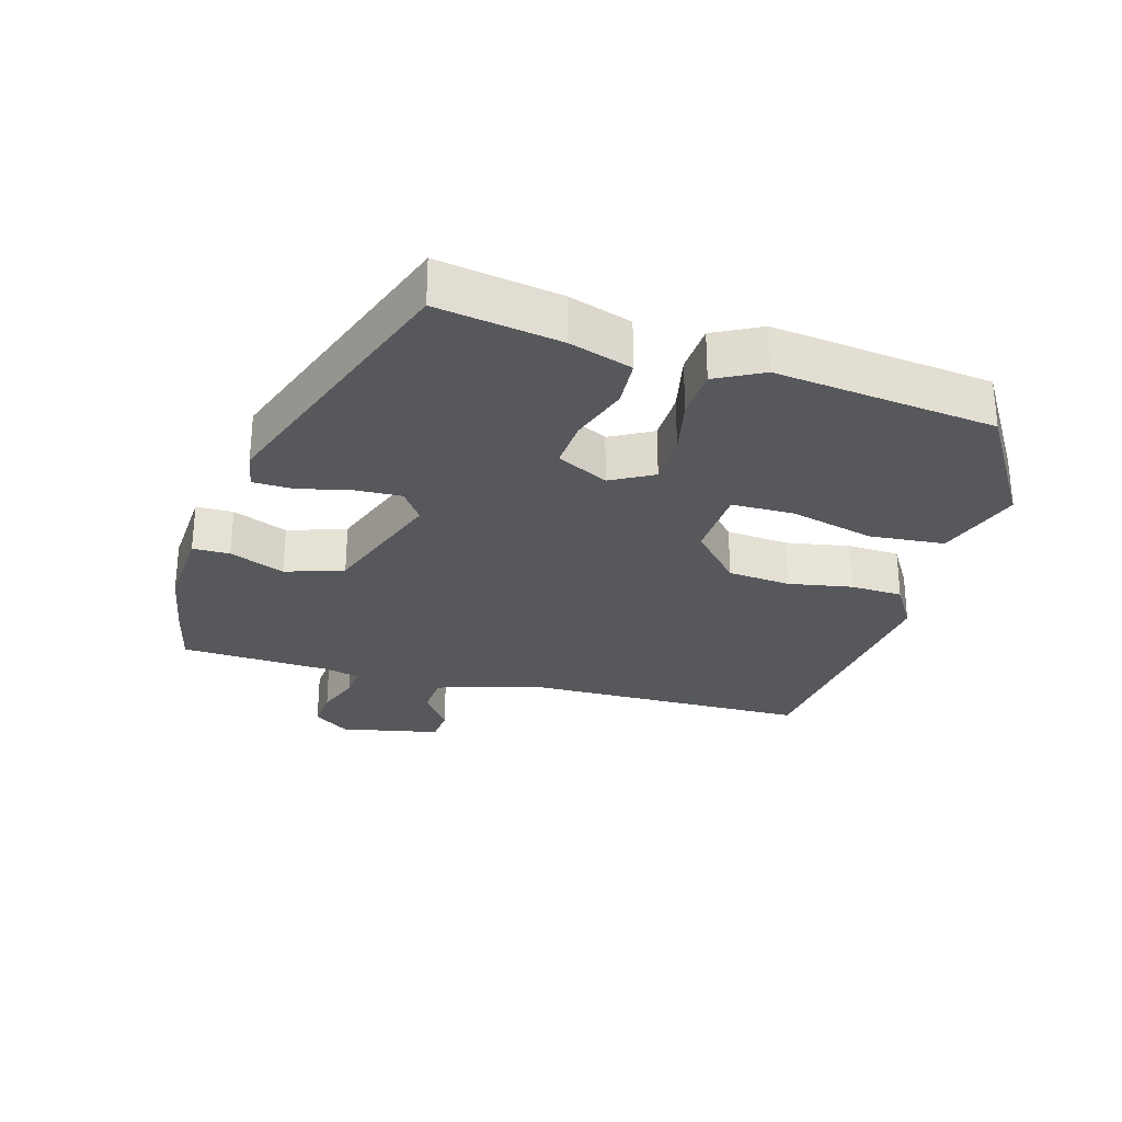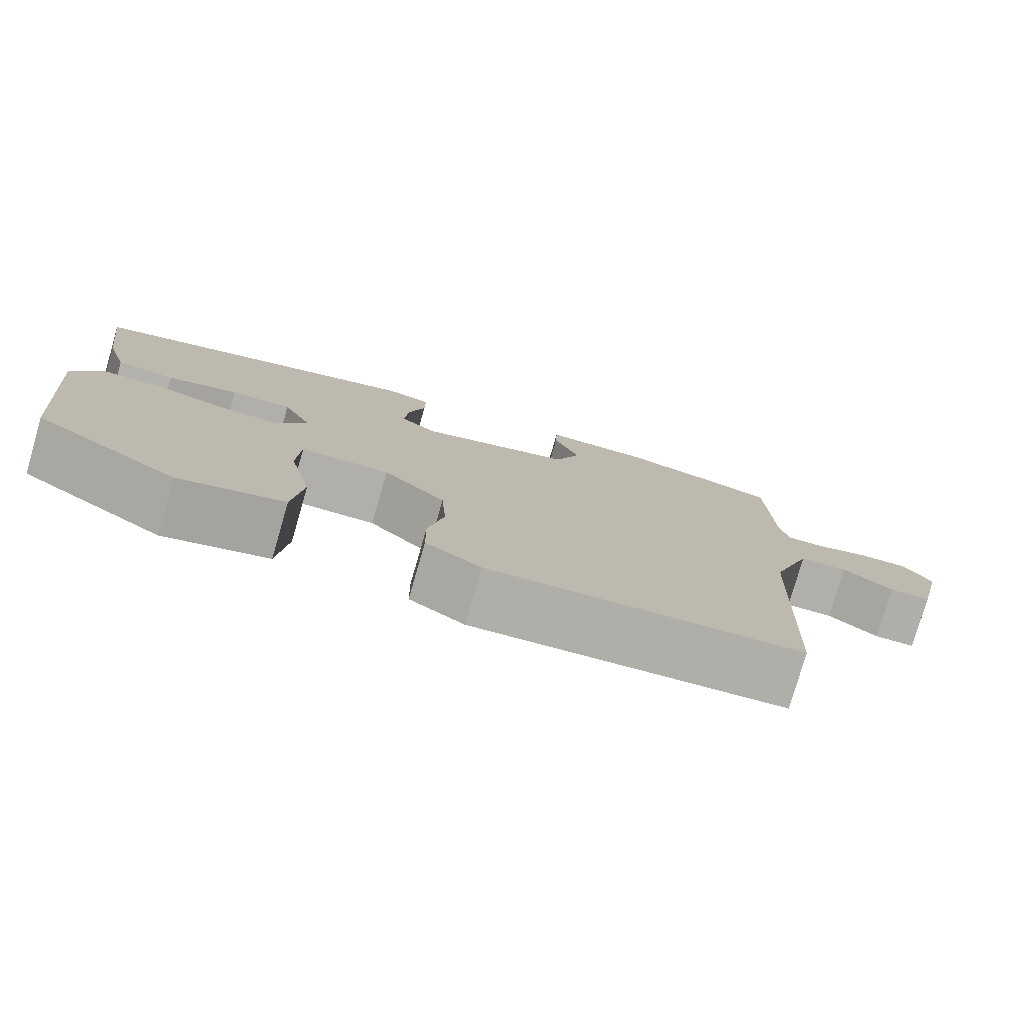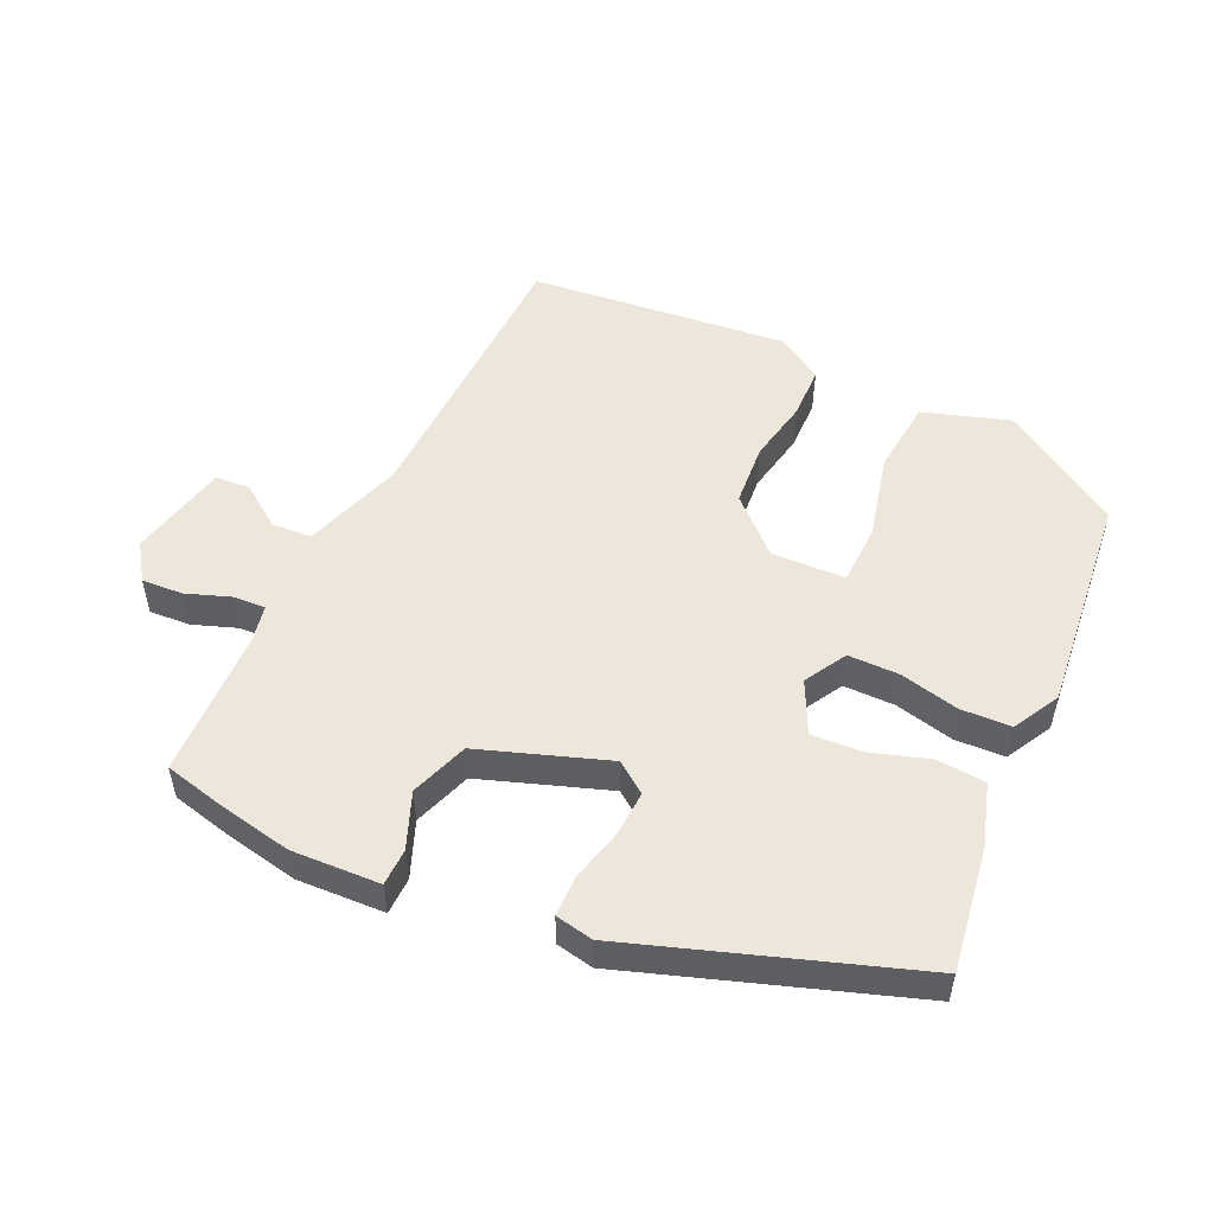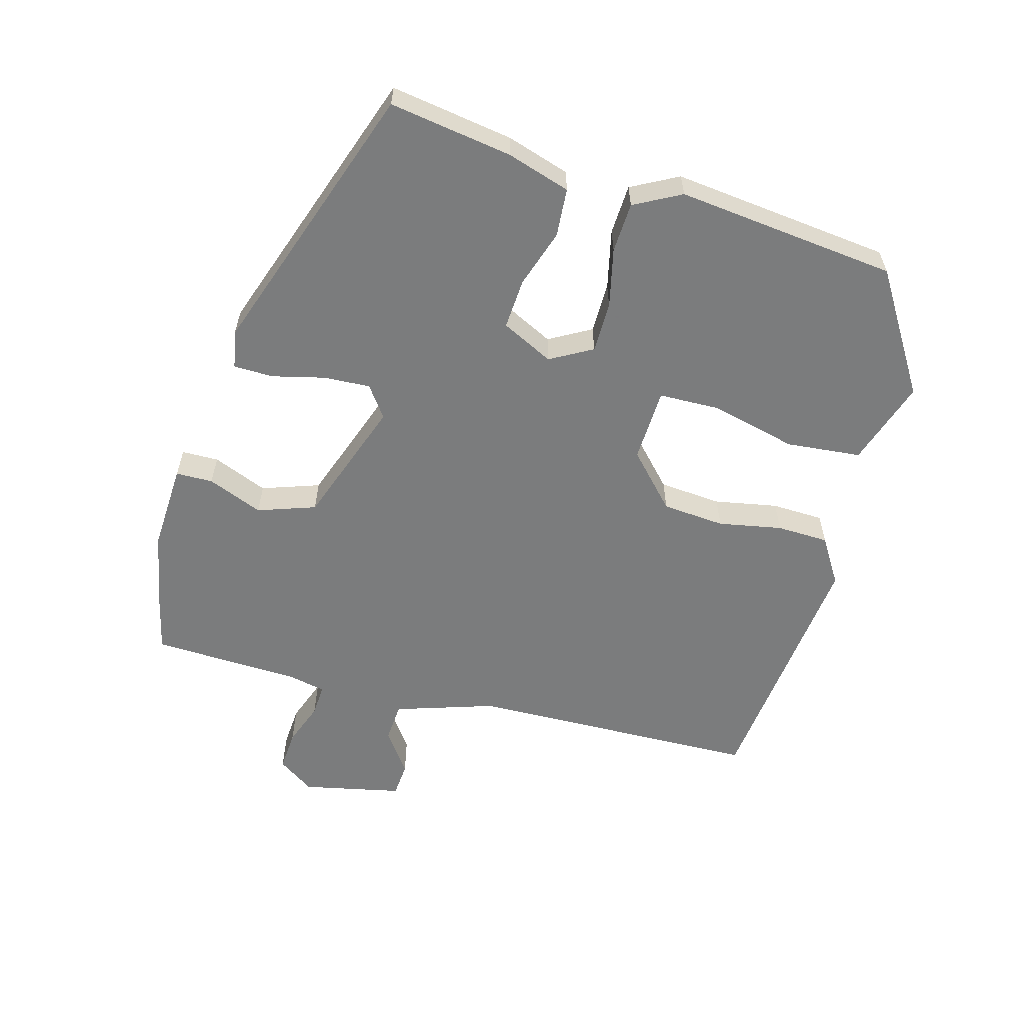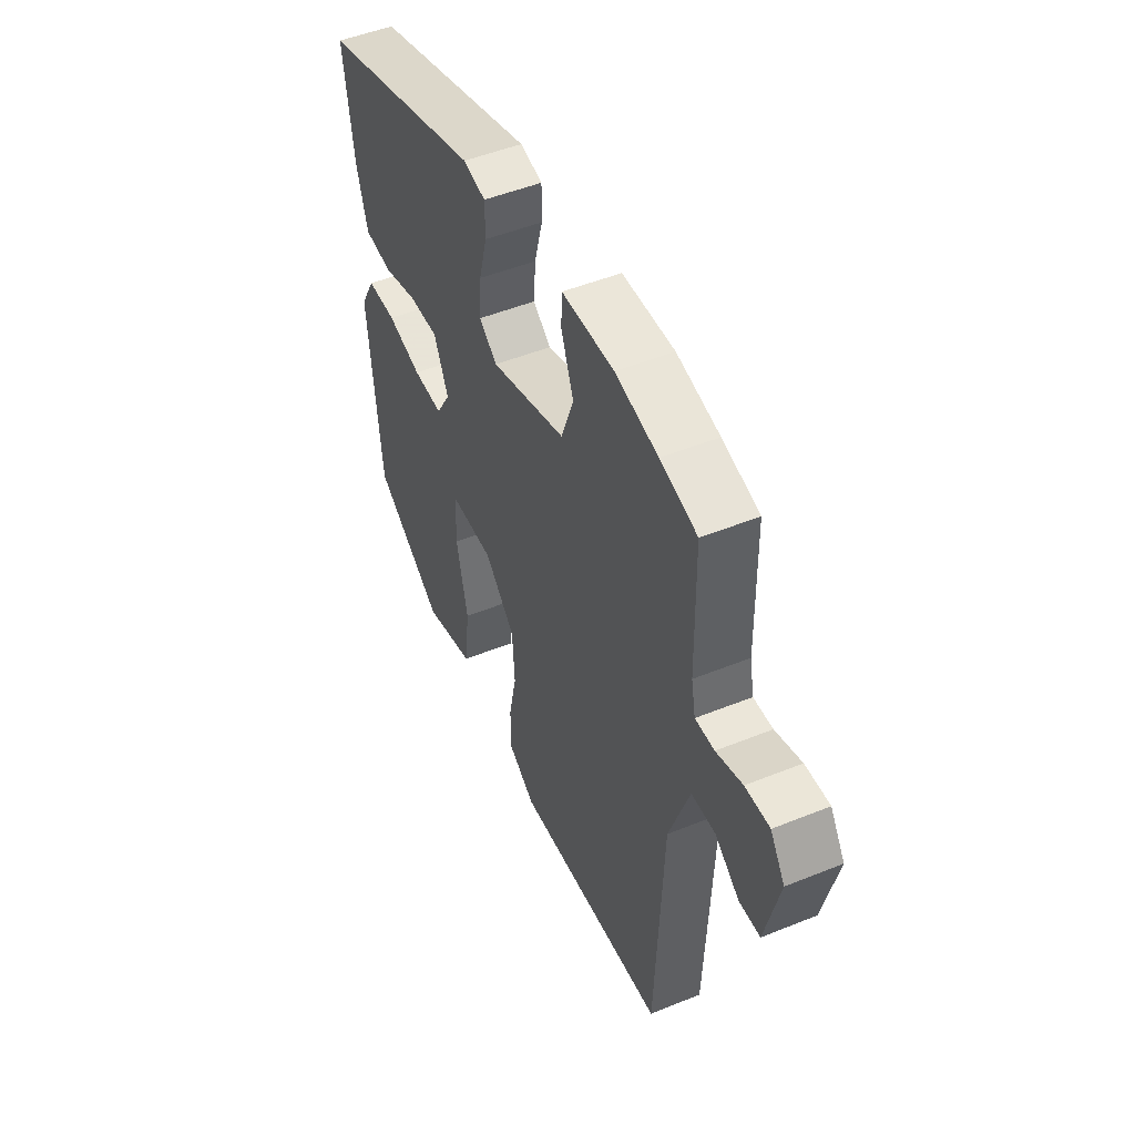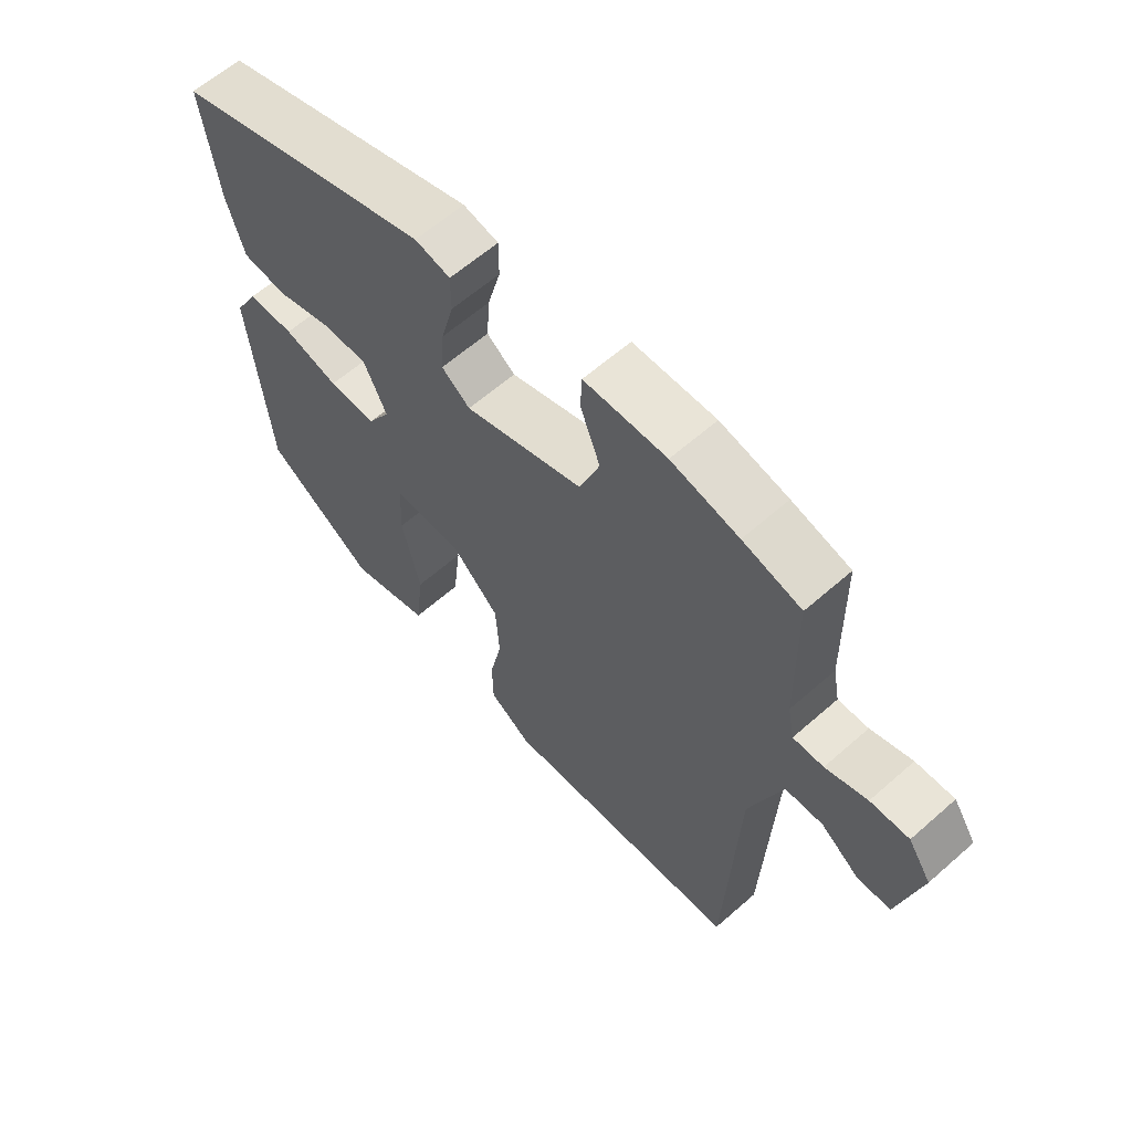
<metadata>
{"format":"obj","ext":"obj","renderer":"f3d","projection":"perspective","resolution":1024,"background":"white","views":[{"elev":-28.3,"azim":72.4,"up":"+Y"},{"elev":-78.5,"azim":163.8,"up":"+Z"},{"elev":51.9,"azim":24.1,"up":"+Y"},{"elev":-58.6,"azim":73.4,"up":"+Y"},{"elev":50.0,"azim":-114.0,"up":"+Z"},{"elev":61.6,"azim":-131.8,"up":"+Z"}]}
</metadata>
<code>
v -0.464 0.07 -0.514
v -0.483 0.07 -0.073
v -0.535 0.07 0.077
v -0.596 0.07 0.08
v -0.659 0.07 0.033
v -0.712 0.07 0.036
v -0.747 0.07 0.186
v -0.71 0.07 0.242
v -0.648 0.07 0.239
v -0.581 0.07 0.216
v -0.532 0.07 0.214
v -0.521 0.07 0.27
v -0.517 0.07 0.496
v -0.423 0.07 0.52
v -0.314 0.07 0.543
v -0.181 0.07 0.539
v -0.179 0.07 0.483
v -0.211 0.07 0.399
v -0.179 0.07 0.312
v 0.014 0.07 0.248
v 0.06 0.07 0.283
v 0.055 0.07 0.353
v 0.034 0.07 0.432
v 0.034 0.07 0.492
v 0.091 0.07 0.504
v 0.513 0.07 0.367
v 0.488 0.07 0.181
v 0.46 0.07 0.085
v 0.387 0.07 0.078
v 0.298 0.07 0.105
v 0.222 0.07 0.108
v 0.185 0.07 0.029
v 0.222 0.07 -0.034
v 0.299 0.07 -0.033
v 0.388 0.07 -0.011
v 0.464 0.07 -0.013
v 0.503 0.07 -0.083
v 0.473 0.07 -0.417
v 0.294 0.07 -0.535
v 0.163 0.07 -0.495
v 0.15 0.07 -0.382
v 0.179 0.07 -0.252
v 0.175 0.07 -0.159
v 0.063 0.07 -0.157
v -0.015 0.07 -0.233
v -0.021 0.07 -0.328
v -0.001 0.07 -0.424
v -0.002 0.07 -0.503
v -0.071 0.07 -0.548
v -0.464 0 -0.514
v -0.483 0 -0.073
v -0.535 0 0.077
v -0.596 0 0.08
v -0.659 0 0.033
v -0.712 0 0.036
v -0.747 0 0.186
v -0.71 0 0.242
v -0.648 0 0.239
v -0.581 0 0.216
v -0.532 0 0.214
v -0.521 0 0.27
v -0.517 0 0.496
v -0.423 0 0.52
v -0.314 0 0.543
v -0.181 0 0.539
v -0.179 0 0.483
v -0.211 0 0.399
v -0.179 0 0.312
v 0.014 0 0.248
v 0.06 0 0.283
v 0.055 0 0.353
v 0.034 0 0.432
v 0.034 0 0.492
v 0.091 0 0.504
v 0.513 0 0.367
v 0.488 0 0.181
v 0.46 0 0.085
v 0.387 0 0.078
v 0.298 0 0.105
v 0.222 0 0.108
v 0.185 0 0.029
v 0.222 0 -0.034
v 0.299 0 -0.033
v 0.388 0 -0.011
v 0.464 0 -0.013
v 0.503 0 -0.083
v 0.473 0 -0.417
v 0.294 0 -0.535
v 0.163 0 -0.495
v 0.15 0 -0.382
v 0.179 0 -0.252
v 0.175 0 -0.159
v 0.063 0 -0.157
v -0.015 0 -0.233
v -0.021 0 -0.328
v -0.001 0 -0.424
v -0.002 0 -0.503
v -0.071 0 -0.548
f 46 47 48 49
f 45 46 49 1
f 44 45 1 2
f 43 44 2 3
f 39 40 41 42
f 39 42 43
f 38 39 43
f 37 38 43
f 34 35 36 37
f 33 34 37 43
f 32 33 43 3
f 27 28 29 30
f 27 30 31
f 26 27 31
f 25 26 31
f 22 23 24 25
f 21 22 25 31
f 20 21 31 32
f 15 16 17 18
f 15 18 19
f 12 13 14 15
f 11 12 15 19
f 7 8 9 10
f 7 10 11
f 4 5 6 7
f 3 4 7 11
f 19 20 32
f 3 11 19 32
f 98 97 96 95
f 50 98 95 94
f 51 50 94 93
f 52 51 93 92
f 91 90 89 88
f 92 91 88
f 92 88 87
f 92 87 86
f 86 85 84 83
f 92 86 83 82
f 52 92 82 81
f 79 78 77 76
f 80 79 76
f 80 76 75
f 80 75 74
f 74 73 72 71
f 80 74 71 70
f 81 80 70 69
f 67 66 65 64
f 68 67 64
f 64 63 62 61
f 68 64 61 60
f 59 58 57 56
f 60 59 56
f 56 55 54 53
f 60 56 53 52
f 81 69 68
f 81 68 60 52
f 1 50 51 2
f 2 51 52 3
f 3 52 53 4
f 4 53 54 5
f 5 54 55 6
f 6 55 56 7
f 7 56 57 8
f 8 57 58 9
f 9 58 59 10
f 10 59 60 11
f 11 60 61 12
f 12 61 62 13
f 13 62 63 14
f 14 63 64 15
f 15 64 65 16
f 16 65 66 17
f 17 66 67 18
f 18 67 68 19
f 19 68 69 20
f 20 69 70 21
f 21 70 71 22
f 22 71 72 23
f 23 72 73 24
f 24 73 74 25
f 25 74 75 26
f 26 75 76 27
f 27 76 77 28
f 28 77 78 29
f 29 78 79 30
f 30 79 80 31
f 31 80 81 32
f 32 81 82 33
f 33 82 83 34
f 34 83 84 35
f 35 84 85 36
f 36 85 86 37
f 37 86 87 38
f 38 87 88 39
f 39 88 89 40
f 40 89 90 41
f 41 90 91 42
f 42 91 92 43
f 43 92 93 44
f 44 93 94 45
f 45 94 95 46
f 46 95 96 47
f 47 96 97 48
f 48 97 98 49
f 49 98 50 1

</code>
